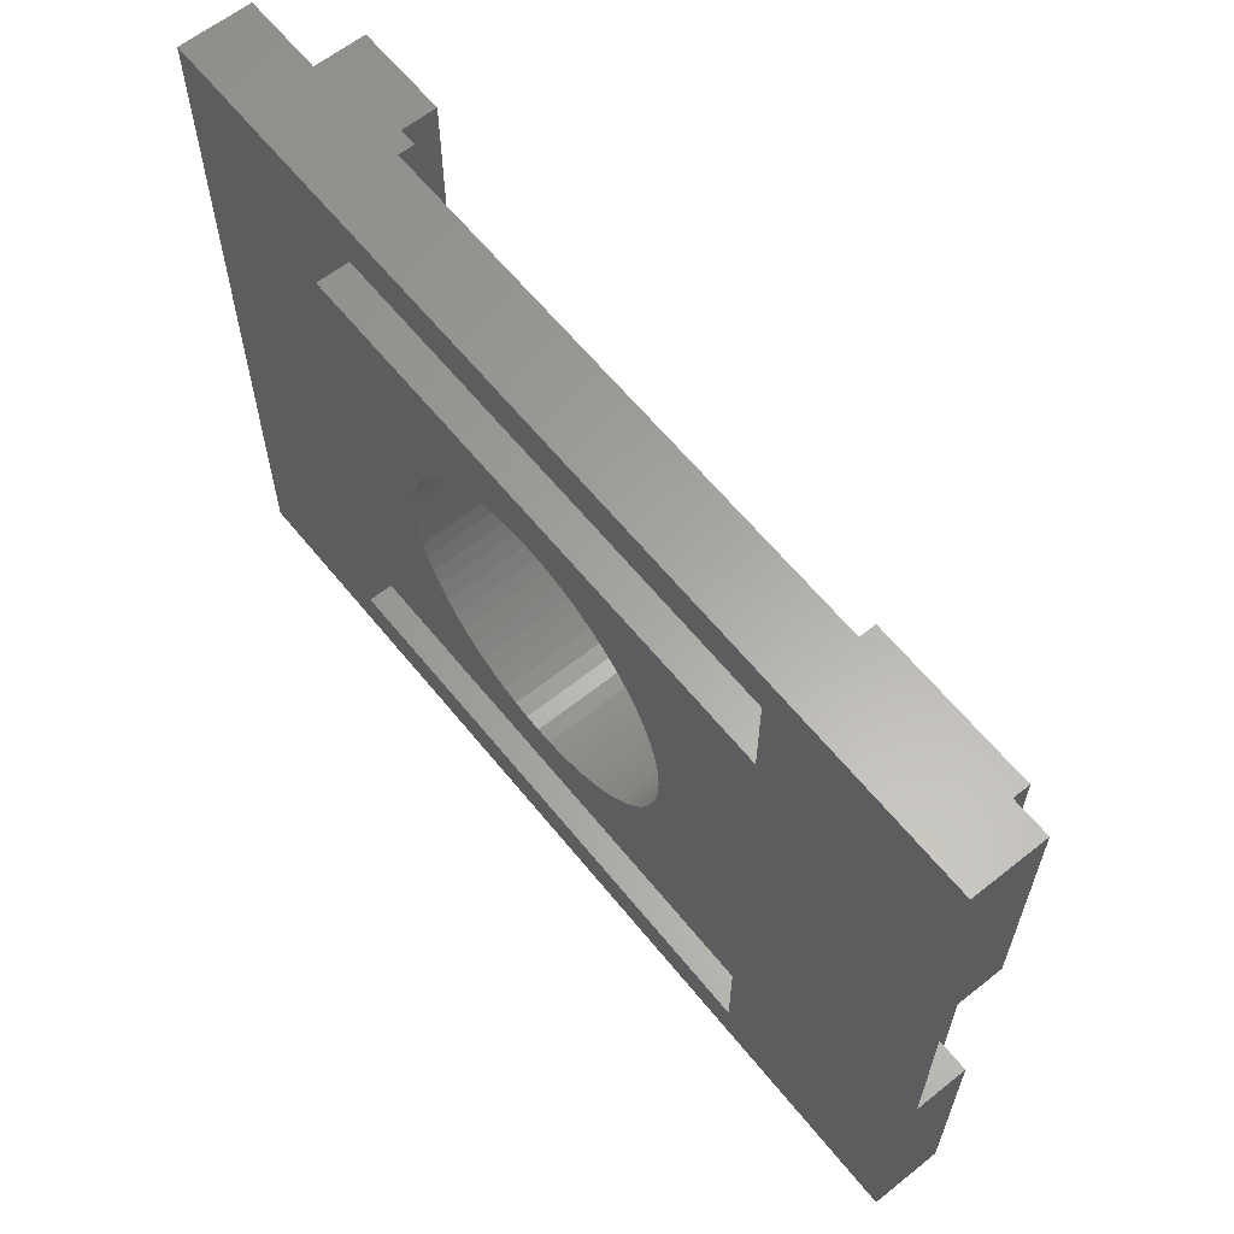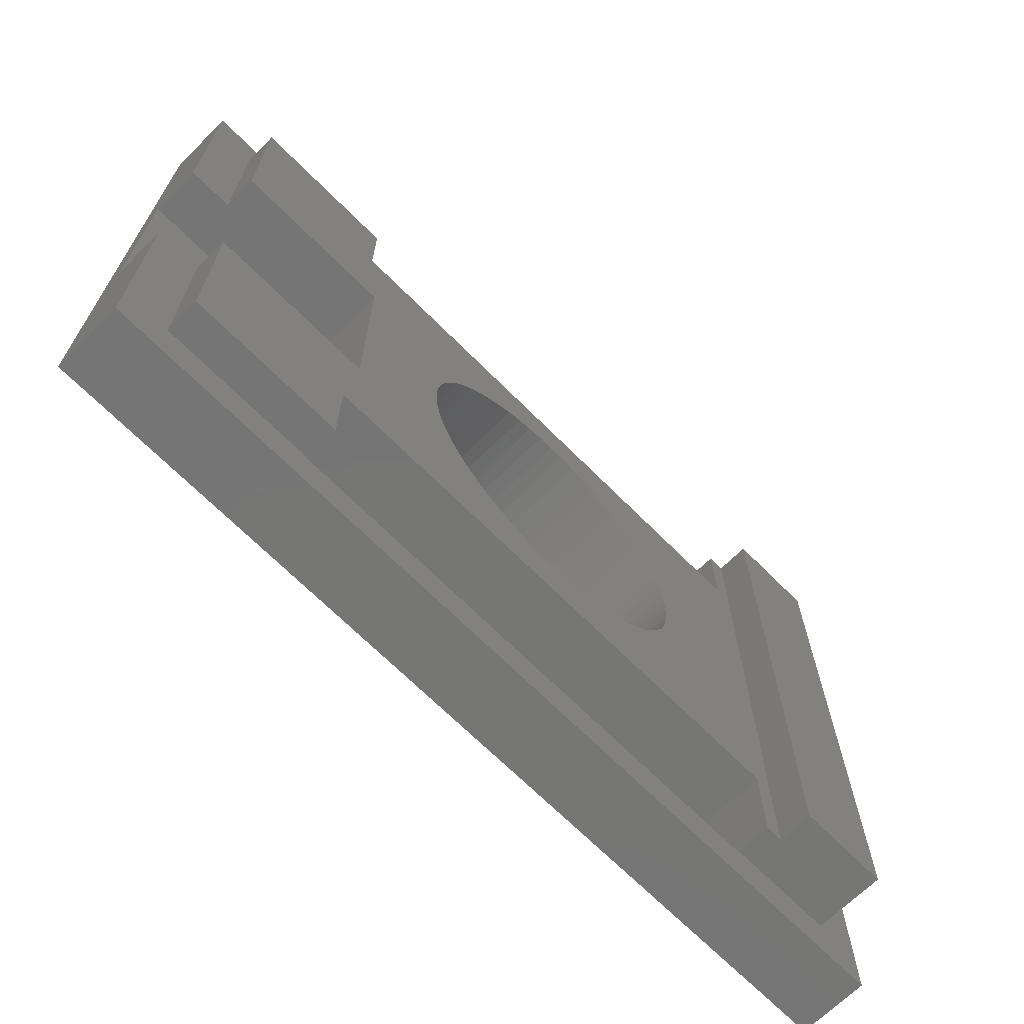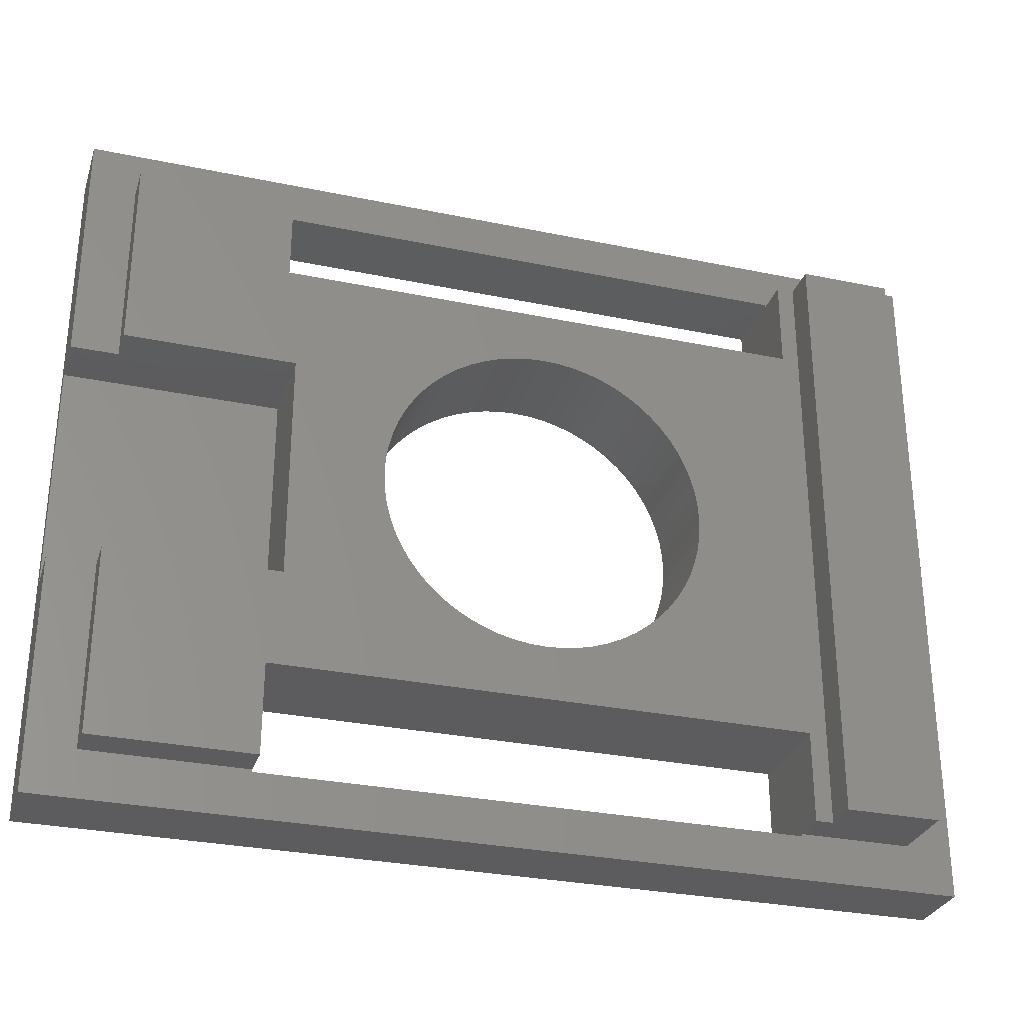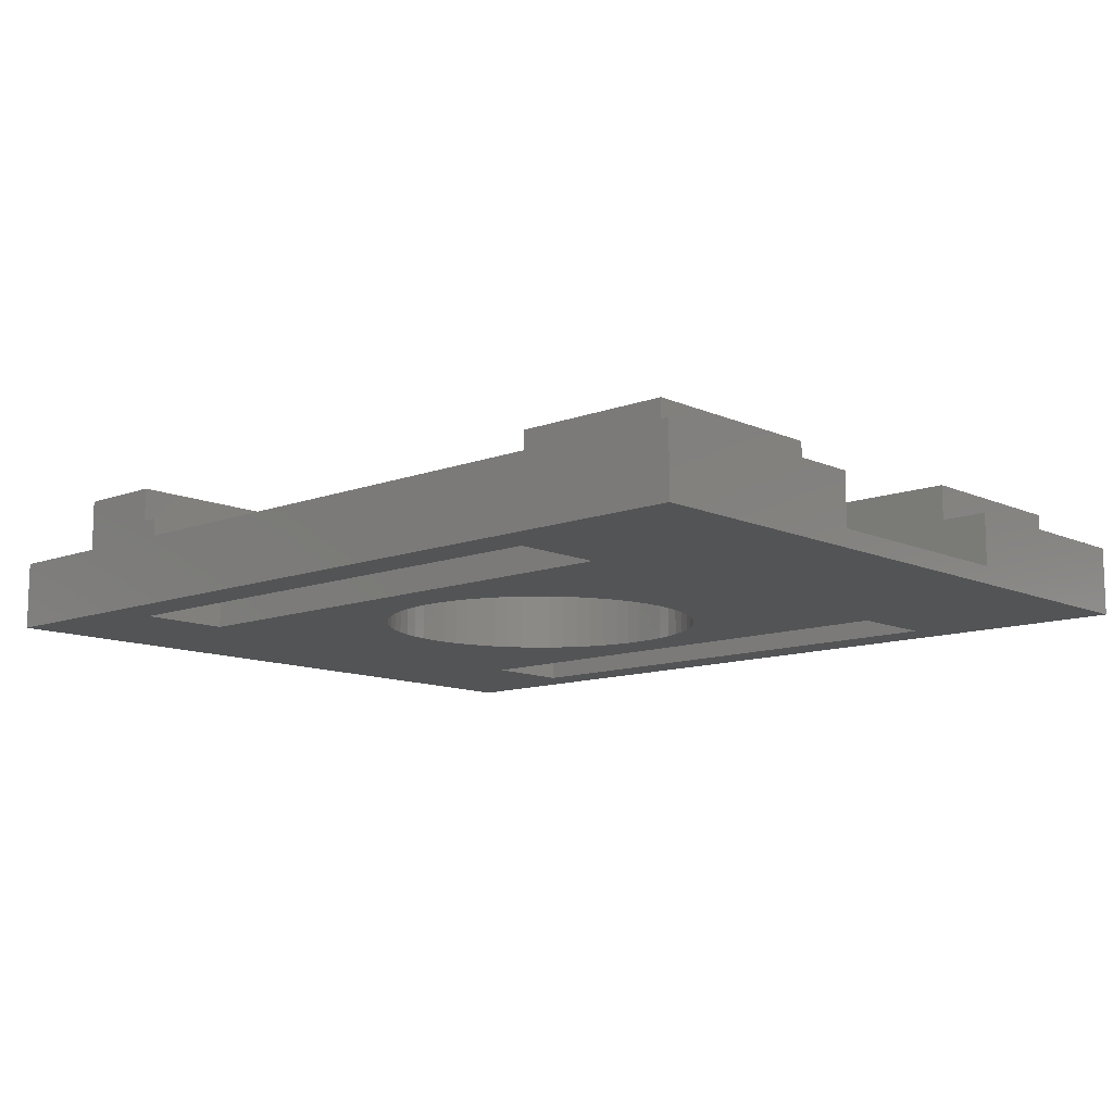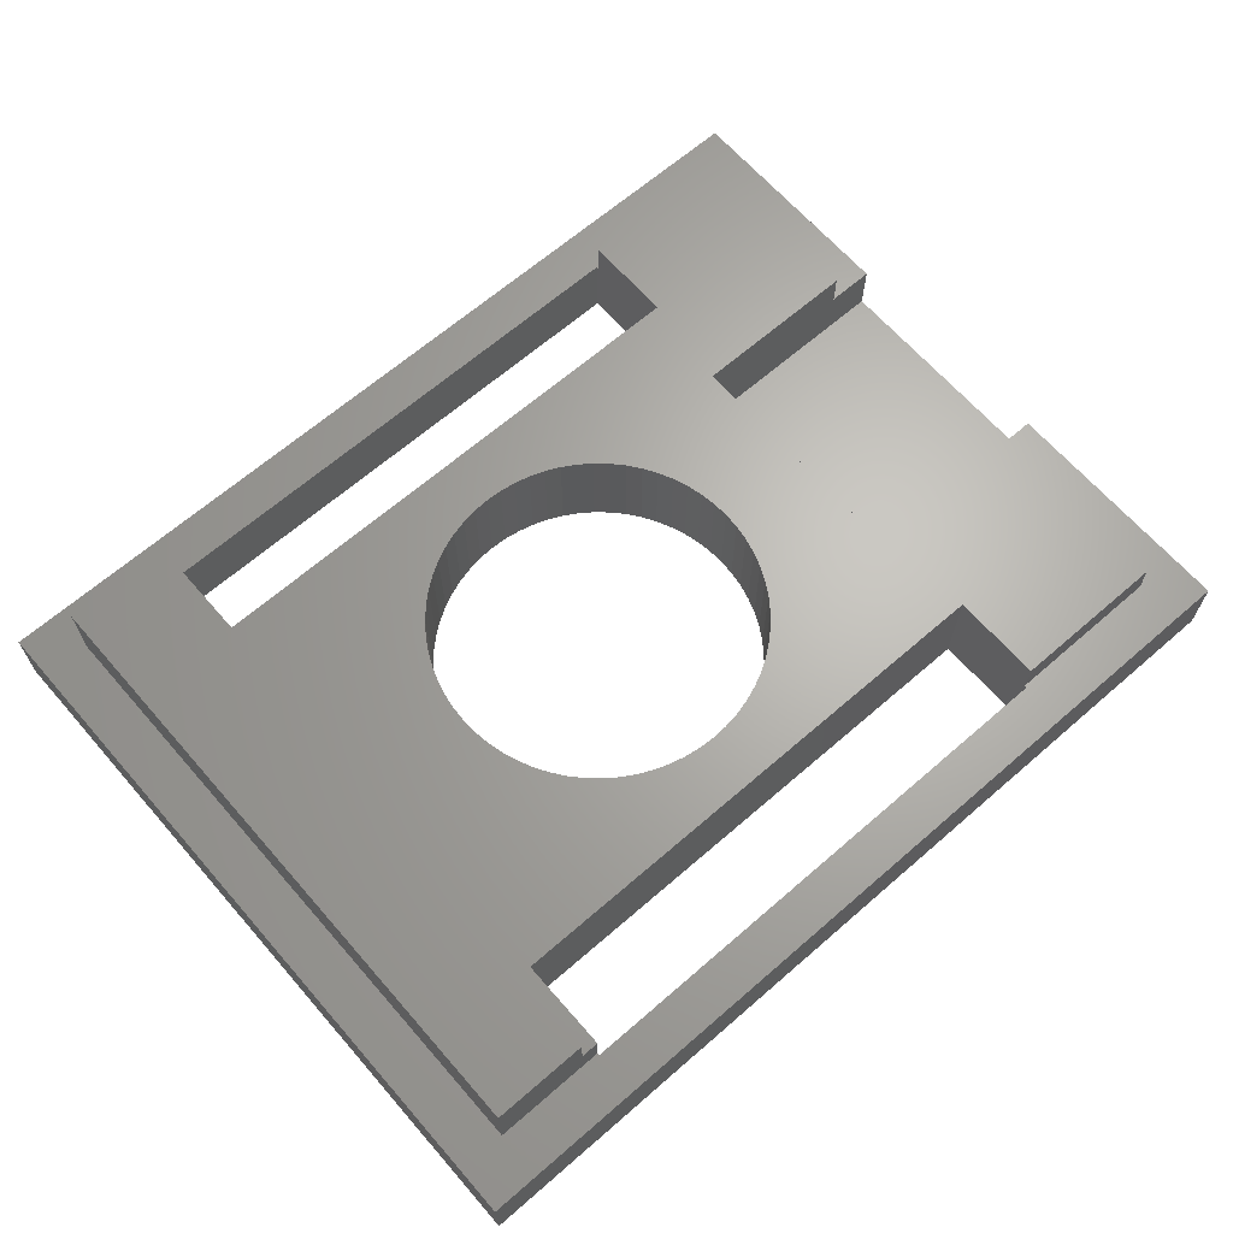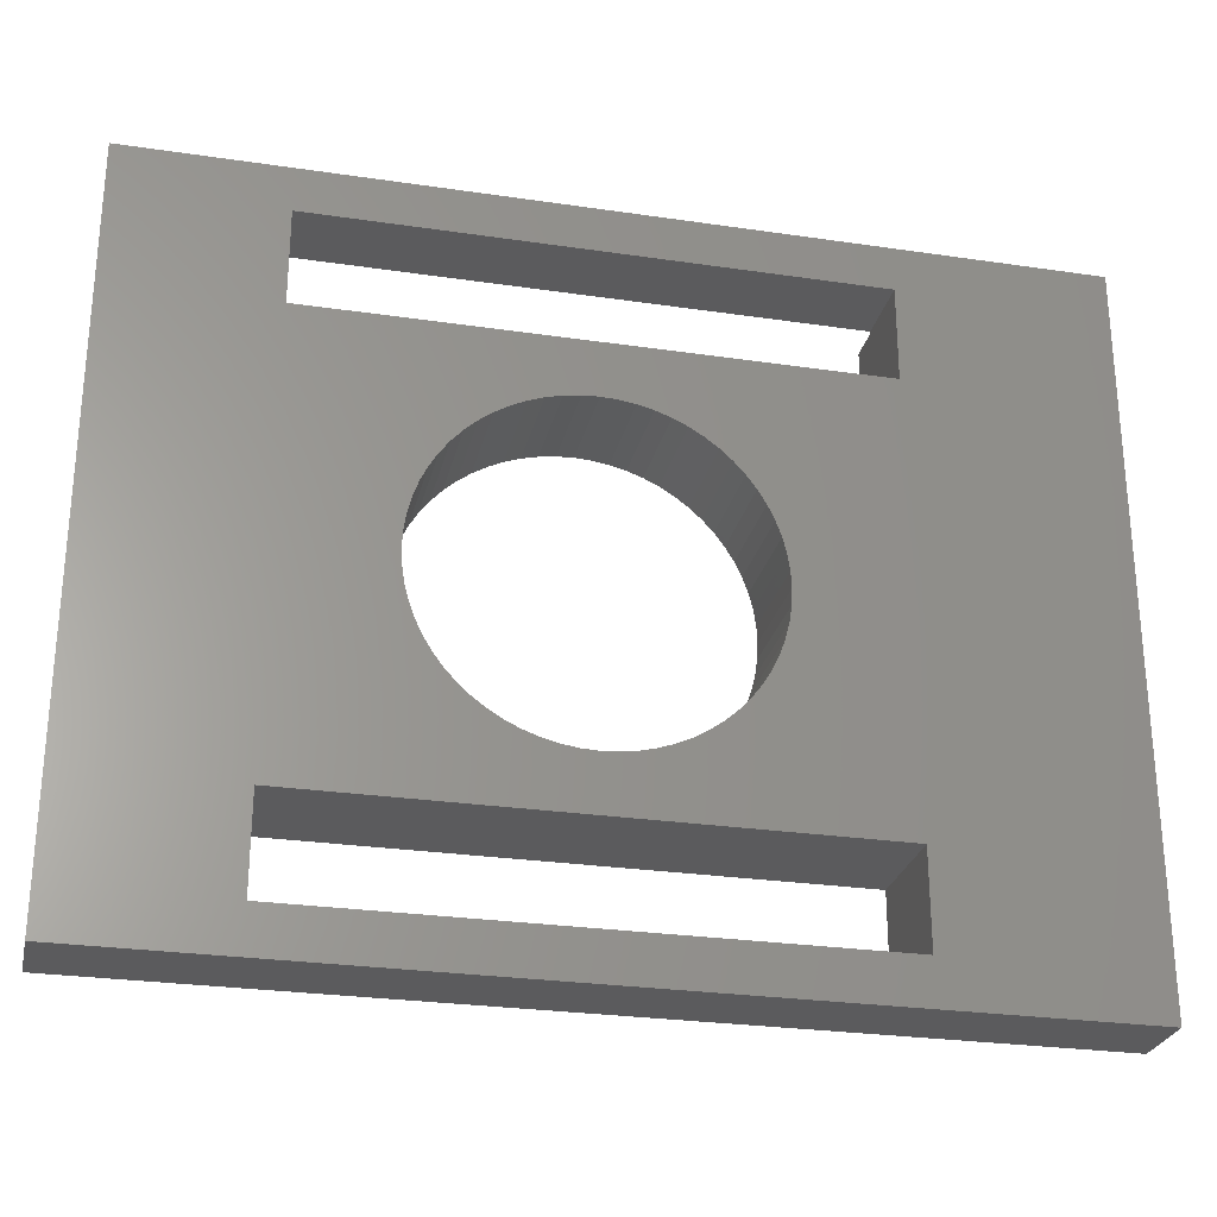
<metadata>
{"format":"stl","ext":"stl","renderer":"f3d","projection":"perspective","resolution":1024,"background":"white","views":[{"elev":62.2,"azim":-128.9,"up":"+Y"},{"elev":-68.1,"azim":-45.2,"up":"+Y"},{"elev":-29.9,"azim":-16.9,"up":"+Y"},{"elev":-11.4,"azim":-137.4,"up":"+Z"},{"elev":65.7,"azim":138.9,"up":"+Z"},{"elev":-27.0,"azim":167.1,"up":"+Y"}]}
</metadata>
<code>
# stl→obj: 184 verts, 376 faces
v 13.25 22 4.5
v 13.25 48.5 6
v 13.25 48.5 4.5
v 13.25 22 6
v 17.25 22 6
v 17.25 48.5 6
v 17.25 48.5 3
v 17.25 22 3
v -10.5 48.5 3
v -17.25 48.5 4.5
v -10.5 48.5 4.5
v -17.25 48.5 3
v 12.5 48.5 3
v 12.5 48.5 4.5
v -17.25 30 3
v -19.25 30 3
v -17.25 22 3
v -10.5 22 3
v -10.5 21.9 3
v 19.25 50.5 3
v 19.25 20 3
v 12.5 48.6 3
v -10.5 48.6 3
v -19.25 50.5 3
v -19.25 40 3
v -17.25 40 3
v 12.5 21.9 3
v 12.5 22 3
v -19.25 20 3
v -10.5 22 4.5
v -17.25 22 4.5
v 12.5 22 4.5
v -19.25 50.5 0
v -19.25 40 0.75
v -19.25 30 0.75
v -19.25 20 0
v 19.25 50.5 0
v 19.25 20 0
v 12.5 25.9 0
v 8 35.25 0
v 12.5 44.6 0
v 7.966 34.56 0
v 7.865 33.88 0
v 7.699 33.22 0
v 7.467 32.57 0
v 7.173 31.95 0
v 6.82 31.36 0
v 6.411 30.81 0
v 5.95 30.3 0
v 5.441 29.84 0
v 4.889 29.43 0
v 4.3 29.08 0
v 3.679 28.78 0
v 3.032 28.55 0
v 2.366 28.38 0
v 1.686 28.28 0
v 1 28.25 0
v -10.5 25.9 0
v 0.3139 28.28 0
v -5.966 34.56 0
v -6 35.25 0
v -5.865 33.88 0
v -5.699 33.22 0
v -5.467 32.57 0
v -5.173 31.95 0
v -4.82 31.36 0
v -4.411 30.81 0
v -3.95 30.3 0
v -3.441 29.84 0
v -2.889 29.43 0
v -2.3 29.08 0
v -1.679 28.78 0
v -1.032 28.55 0
v -0.3656 28.38 0
v 12.5 21.9 0
v -10.5 21.9 0
v -10.5 44.6 0
v 12.5 48.6 0
v -10.5 48.6 0
v 7.966 35.94 0
v 7.865 36.62 0
v 7.699 37.28 0
v 7.467 37.93 0
v 7.173 38.55 0
v 6.82 39.14 0
v 6.411 39.69 0
v 5.95 40.2 0
v 5.441 40.66 0
v 4.889 41.07 0
v 4.3 41.42 0
v 3.679 41.72 0
v 3.032 41.95 0
v 2.366 42.12 0
v 1.686 42.22 0
v 1 42.25 0
v 0.3139 42.22 0
v -0.3656 42.12 0
v -5.966 35.94 0
v -5.865 36.62 0
v -5.699 37.28 0
v -1.032 41.95 0
v -1.679 41.72 0
v -2.3 41.42 0
v -2.889 41.07 0
v -3.441 40.66 0
v -3.95 40.2 0
v -4.411 39.69 0
v -4.82 39.14 0
v -5.173 38.55 0
v -5.467 37.93 0
v -17.25 30 4.5
v -17.25 40 4.5
v -10.5 44.6 4.5
v 12.5 44.6 4.5
v 8 35.25 4.5
v 12.5 25.9 4.5
v 7.966 35.94 4.5
v 7.865 36.62 4.5
v 7.699 37.28 4.5
v 7.467 37.93 4.5
v 7.173 38.55 4.5
v 6.82 39.14 4.5
v 6.411 39.69 4.5
v 5.95 40.2 4.5
v 5.441 40.66 4.5
v 4.889 41.07 4.5
v 4.3 41.42 4.5
v 3.679 41.72 4.5
v 3.032 41.95 4.5
v 2.366 42.12 4.5
v 1.686 42.22 4.5
v 1 42.25 4.5
v 0.3139 42.22 4.5
v -5.966 35.94 4.5
v -10 40 4.5
v -6 35.25 4.5
v -5.865 36.62 4.5
v -5.699 37.28 4.5
v -5.467 37.93 4.5
v -5.173 38.55 4.5
v -4.82 39.14 4.5
v -4.411 39.69 4.5
v -3.95 40.2 4.5
v -3.441 40.66 4.5
v -2.889 41.07 4.5
v -2.3 41.42 4.5
v -1.679 41.72 4.5
v -1.032 41.95 4.5
v -0.3656 42.12 4.5
v 7.966 34.56 4.5
v 7.865 33.88 4.5
v 7.699 33.22 4.5
v 7.467 32.57 4.5
v 7.173 31.95 4.5
v 6.82 31.36 4.5
v 6.411 30.81 4.5
v 5.95 30.3 4.5
v 5.441 29.84 4.5
v 4.889 29.43 4.5
v 4.3 29.08 4.5
v 3.679 28.78 4.5
v 3.032 28.55 4.5
v 2.366 28.38 4.5
v 1.686 28.28 4.5
v 1 28.25 4.5
v -10.5 25.9 4.5
v 0.3139 28.28 4.5
v -0.3656 28.38 4.5
v -10 30 4.5
v -5.966 34.56 4.5
v -5.865 33.88 4.5
v -5.699 33.22 4.5
v -5.467 32.57 4.5
v -5.173 31.95 4.5
v -4.82 31.36 4.5
v -4.411 30.81 4.5
v -3.95 30.3 4.5
v -3.441 29.84 4.5
v -2.889 29.43 4.5
v -2.3 29.08 4.5
v -1.679 28.78 4.5
v -1.032 28.55 4.5
v -10 30 0.75
v -10 40 0.75
f 1 2 3
f 2 1 4
f 2 5 6
f 5 2 4
f 5 7 6
f 7 5 8
f 9 10 11
f 10 9 12
f 6 3 2
f 7 3 6
f 13 3 7
f 3 13 14
f 15 16 17
f 18 17 19
f 20 7 21
f 20 22 7
f 20 23 22
f 23 12 9
f 24 23 20
f 23 24 12
f 25 12 24
f 12 25 26
f 8 21 7
f 27 8 28
f 8 27 21
f 19 21 27
f 29 19 17
f 19 29 21
f 29 17 16
f 7 22 13
f 17 30 31
f 30 17 18
f 32 28 1
f 1 5 4
f 8 1 28
f 1 8 5
f 33 34 24
f 33 35 34
f 36 35 33
f 29 35 36
f 35 29 16
f 24 34 25
f 21 37 20
f 37 21 38
f 39 40 41
f 39 42 40
f 39 43 42
f 39 44 43
f 39 45 44
f 39 46 45
f 39 47 46
f 39 48 47
f 39 49 48
f 39 50 49
f 39 51 50
f 39 52 51
f 39 53 52
f 39 54 53
f 39 55 54
f 39 56 55
f 39 57 56
f 58 57 39
f 57 58 59
f 60 58 61
f 62 58 60
f 63 58 62
f 64 58 63
f 65 58 64
f 66 58 65
f 67 58 66
f 68 58 67
f 69 58 68
f 70 58 69
f 71 58 70
f 72 58 71
f 73 58 72
f 74 58 73
f 59 58 74
f 39 38 75
f 38 76 75
f 36 58 76
f 58 36 77
f 33 77 36
f 36 76 38
f 38 39 37
f 41 37 39
f 78 37 41
f 79 37 78
f 79 33 37
f 77 33 79
f 80 41 40
f 81 41 80
f 82 41 81
f 83 41 82
f 84 41 83
f 85 41 84
f 86 41 85
f 87 41 86
f 88 41 87
f 89 41 88
f 90 41 89
f 91 41 90
f 92 41 91
f 93 41 92
f 94 41 93
f 95 41 94
f 77 95 96
f 77 96 97
f 77 61 58
f 61 77 98
f 98 77 99
f 99 77 100
f 95 77 41
f 101 77 97
f 102 77 101
f 103 77 102
f 104 77 103
f 105 77 104
f 106 77 105
f 107 77 106
f 108 77 107
f 109 77 108
f 110 77 109
f 100 77 110
f 36 21 29
f 21 36 38
f 37 24 20
f 24 37 33
f 17 111 15
f 111 17 31
f 26 10 12
f 10 26 112
f 11 10 113
f 114 115 116
f 114 117 115
f 114 118 117
f 114 119 118
f 114 120 119
f 114 121 120
f 114 122 121
f 114 123 122
f 114 124 123
f 114 125 124
f 114 126 125
f 114 127 126
f 114 128 127
f 114 129 128
f 114 130 129
f 114 131 130
f 114 132 131
f 113 132 114
f 132 113 133
f 134 135 136
f 137 135 134
f 138 135 137
f 139 135 138
f 140 135 139
f 141 135 140
f 142 135 141
f 143 135 142
f 113 143 144
f 113 144 145
f 113 145 146
f 113 146 147
f 113 147 148
f 113 148 149
f 133 113 149
f 143 113 135
f 112 113 10
f 113 112 135
f 114 3 14
f 3 114 1
f 116 1 114
f 1 116 32
f 150 116 115
f 151 116 150
f 152 116 151
f 153 116 152
f 154 116 153
f 155 116 154
f 156 116 155
f 157 116 156
f 158 116 157
f 159 116 158
f 160 116 159
f 161 116 160
f 162 116 161
f 163 116 162
f 164 116 163
f 165 116 164
f 166 165 167
f 166 167 168
f 169 136 135
f 136 169 170
f 170 169 171
f 171 169 172
f 172 169 173
f 173 169 174
f 174 169 175
f 169 176 175
f 169 177 176
f 166 177 169
f 177 166 178
f 178 166 179
f 179 166 180
f 180 166 181
f 181 166 182
f 182 166 168
f 165 166 116
f 111 166 169
f 31 166 111
f 166 31 30
f 89 125 126
f 125 89 88
f 42 115 40
f 115 42 150
f 103 147 146
f 147 103 102
f 138 110 139
f 110 138 100
f 73 181 182
f 181 73 72
f 83 121 84
f 121 83 120
f 84 122 85
f 122 84 121
f 92 128 129
f 128 92 91
f 95 131 132
f 131 95 94
f 136 98 134
f 98 136 61
f 141 107 142
f 107 141 108
f 101 149 148
f 149 101 97
f 45 152 44
f 152 45 153
f 57 167 165
f 167 57 59
f 70 178 179
f 178 70 69
f 80 118 81
f 118 80 117
f 81 119 82
f 119 81 118
f 82 120 83
f 120 82 119
f 86 124 87
f 124 86 123
f 85 123 86
f 123 85 122
f 88 124 125
f 124 88 87
f 90 126 127
f 126 90 89
f 96 132 133
f 132 96 95
f 91 127 128
f 127 91 90
f 93 129 130
f 129 93 92
f 94 130 131
f 130 94 93
f 137 100 138
f 100 137 99
f 134 99 137
f 99 134 98
f 139 109 140
f 109 139 110
f 140 108 141
f 108 140 109
f 102 148 147
f 148 102 101
f 97 133 149
f 133 97 96
f 105 145 144
f 145 105 104
f 106 144 143
f 144 106 105
f 104 146 145
f 146 104 103
f 142 106 143
f 106 142 107
f 40 117 80
f 117 40 115
f 55 164 163
f 164 55 56
f 46 153 45
f 153 46 154
f 53 162 161
f 162 53 54
f 49 156 48
f 156 49 157
f 49 158 157
f 158 49 50
f 51 160 159
f 160 51 52
f 74 182 168
f 182 74 73
f 72 180 181
f 180 72 71
f 173 63 172
f 63 173 64
f 171 60 170
f 60 171 62
f 177 67 176
f 67 177 68
f 175 65 174
f 65 175 66
f 170 61 136
f 61 170 60
f 43 150 42
f 150 43 151
f 54 163 162
f 163 54 55
f 52 161 160
f 161 52 53
f 50 159 158
f 159 50 51
f 56 165 164
f 165 56 57
f 59 168 167
f 168 59 74
f 71 179 180
f 179 71 70
f 174 64 173
f 64 174 65
f 172 62 171
f 62 172 63
f 176 66 175
f 66 176 67
f 69 177 178
f 177 69 68
f 44 151 43
f 151 44 152
f 47 154 46
f 154 47 155
f 48 155 47
f 155 48 156
f 58 116 166
f 116 58 39
f 18 166 30
f 166 18 58
f 76 18 19
f 18 76 58
f 75 19 27
f 19 75 76
f 39 28 116
f 75 28 39
f 28 75 27
f 116 28 32
f 79 22 23
f 22 79 78
f 41 113 114
f 113 41 77
f 78 13 22
f 41 13 78
f 114 13 41
f 13 114 14
f 11 113 9
f 9 79 23
f 77 9 113
f 9 77 79
f 183 135 184
f 135 183 169
f 25 34 26
f 26 135 112
f 184 26 34
f 26 184 135
f 34 183 184
f 183 34 35
f 169 15 111
f 183 15 169
f 35 15 183
f 15 35 16

</code>
